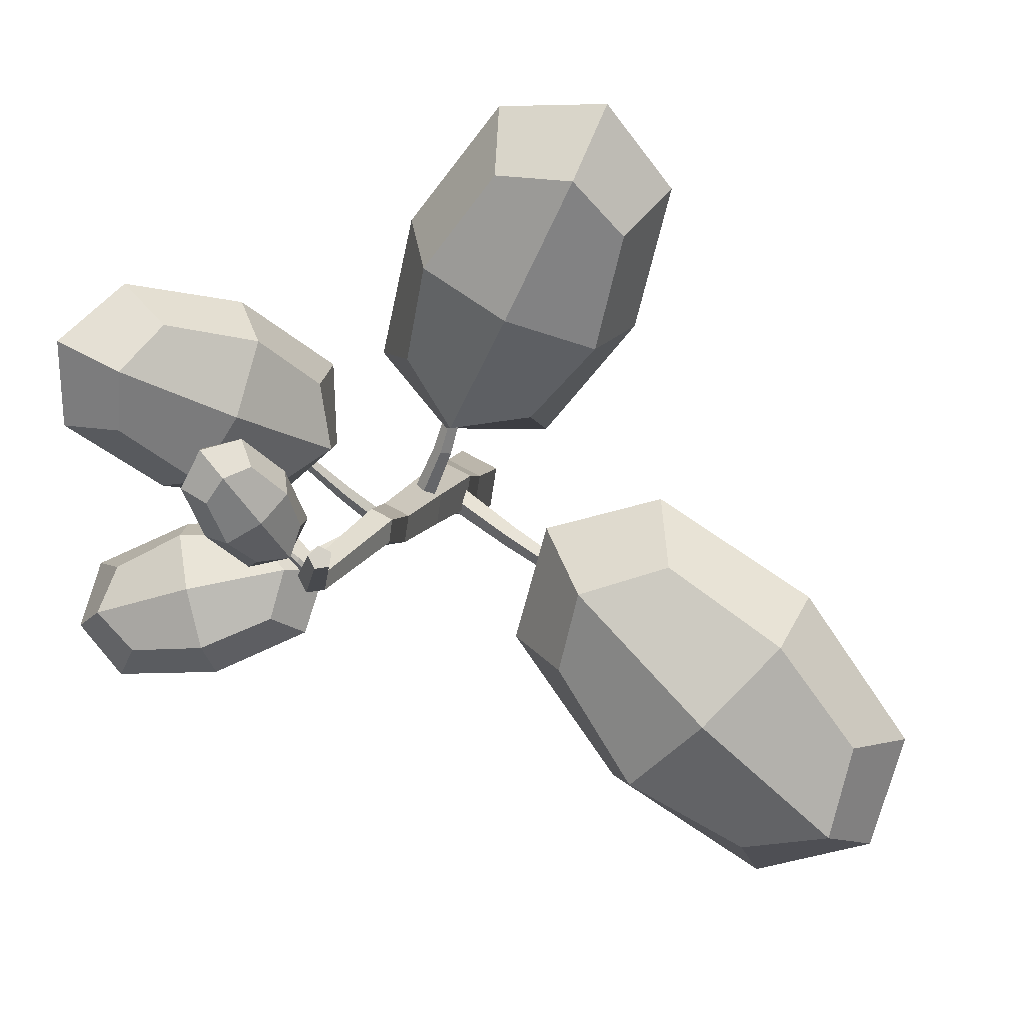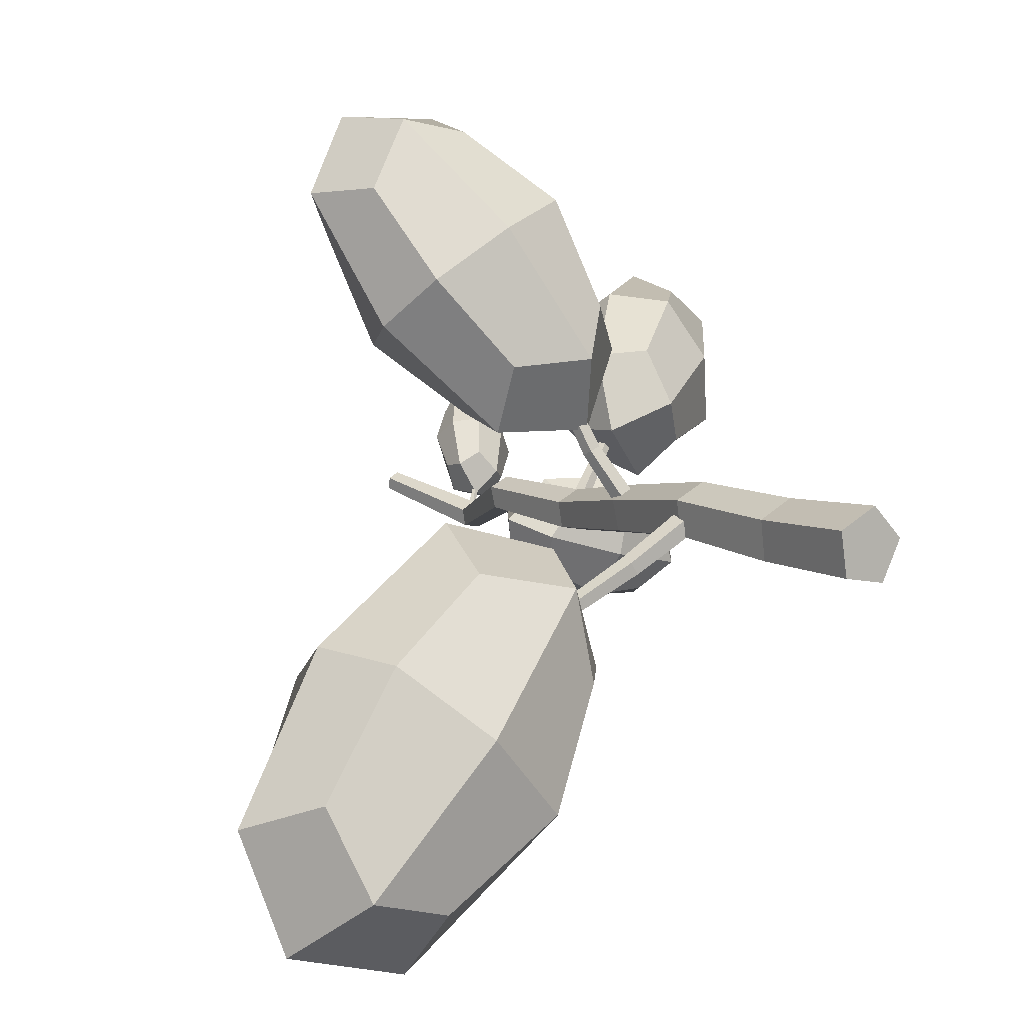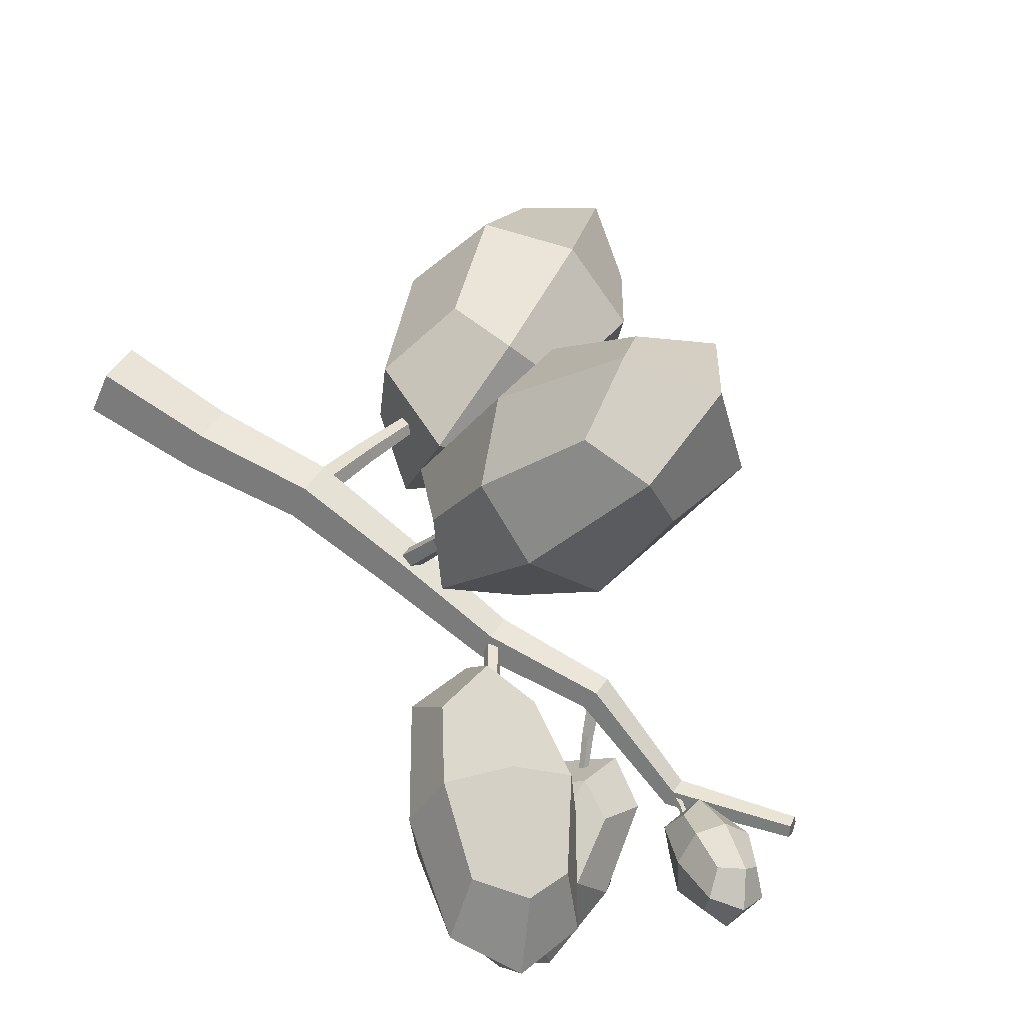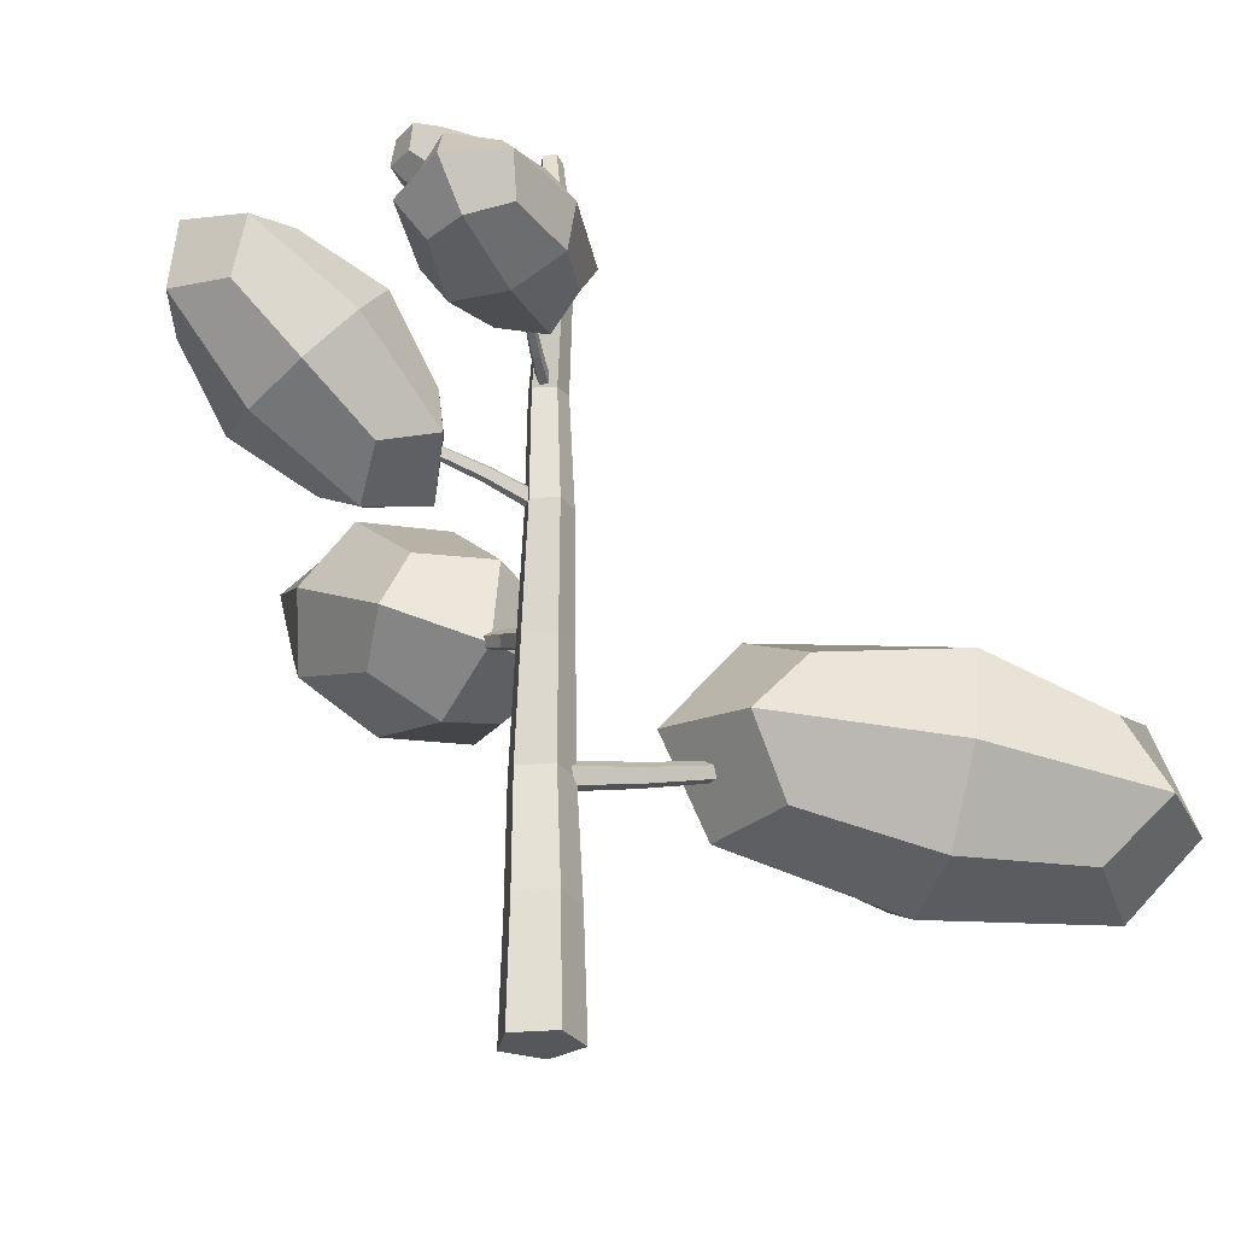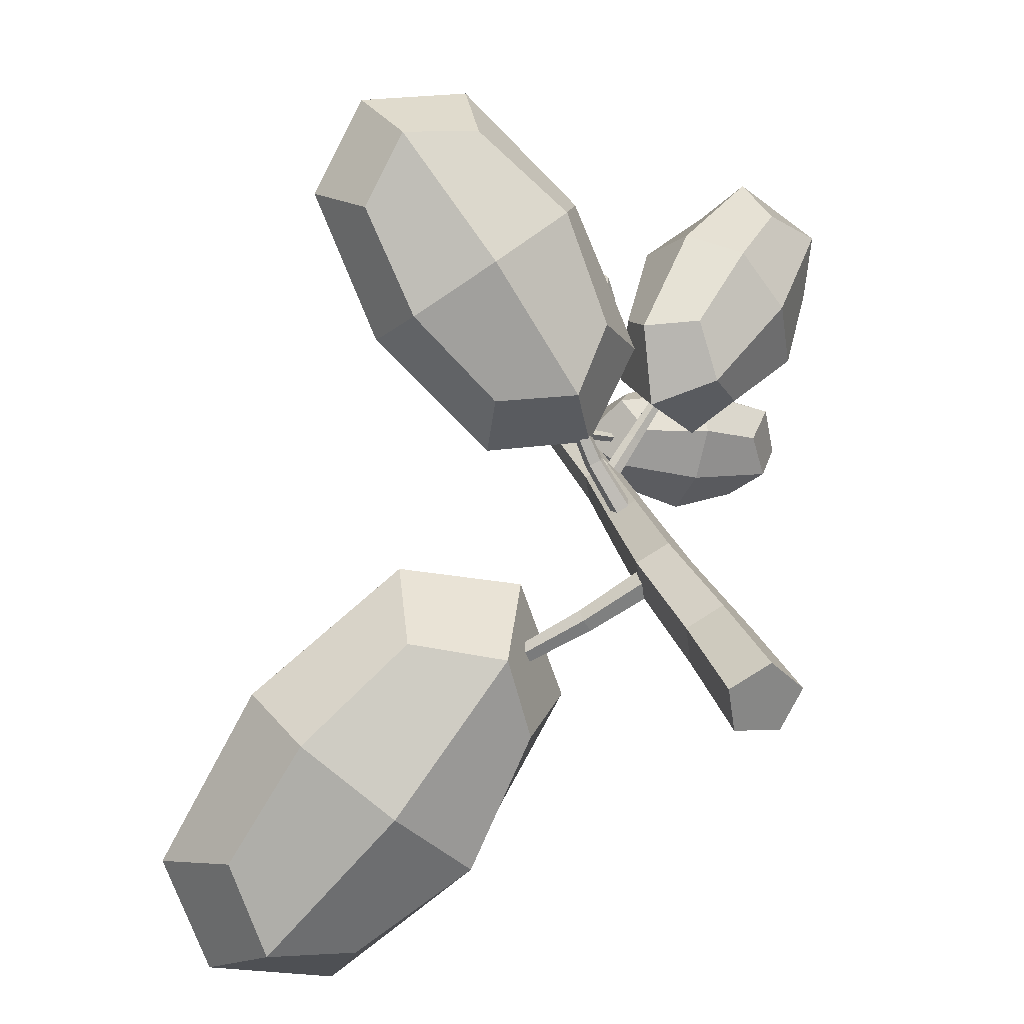
<metadata>
{"format":"obj","ext":"obj","renderer":"f3d","projection":"perspective","resolution":1024,"background":"white","views":[{"elev":4.8,"azim":-172.4,"up":"+Z"},{"elev":6.2,"azim":-34.5,"up":"+Z"},{"elev":76.7,"azim":123.3,"up":"+Z"},{"elev":-26.0,"azim":125.1,"up":"+Y"},{"elev":27.0,"azim":-16.9,"up":"+Z"}]}
</metadata>
<code>
o main_birch.002
v -1.387 1.267 -0.1611
v -1.385 1.962 -0.2993
v -0.7799 1.15 -0.7452
v -0.7785 1.845 -0.8833
v -2.379 1.072 -1.153
v -2.378 1.767 -1.291
v -1.773 0.9545 -1.737
v -1.771 1.649 -1.875
v -1.318 1.669 0.0456
v -0.9098 1.121 -0.2553
v -0.4993 1.511 -0.7428
v -1.989 1.068 -0.5308
v -1.988 2.007 -0.7174
v -2.25 0.8573 -1.595
v -2.248 1.796 -1.781
v -1.17 0.91 -1.319
v -1.84 1.247 -2.082
v -0.9079 2.059 -0.4419
v -2.659 1.406 -1.294
v -1.169 1.848 -1.506
v -0.6855 1.634 -0.1254
v -2.125 1.564 -0.4927
v -2.473 1.282 -1.911
v -1.033 1.353 -1.544
v -1.58 0.8328 -0.8939
v -1.578 2.084 -1.143
v -0.1063 2.022 1.096
v -0.06863 2.545 0.8268
v -0.7365 1.912 0.7942
v -0.6989 2.435 0.5255
v -0.6353 2.533 2.016
v -0.5976 3.056 1.748
v -1.266 2.423 1.715
v -1.228 2.946 1.446
v 0.1154 2.213 0.8528
v -0.3354 1.786 0.8308
v -0.7354 2.065 0.446
v -0.2671 2.205 1.656
v -0.2162 2.911 1.293
v -1.05 2.476 2.074
v -0.9987 3.182 1.711
v -1.118 2.057 1.249
v -1.45 2.755 1.689
v -0.2846 2.492 0.468
v -0.5987 2.903 2.096
v -1.067 2.763 0.8861
v -0.191 2.024 0.4422
v -0.09984 2.583 1.542
v -1.143 2.944 2.1
v -1.234 2.386 0.9997
v -0.701 2.013 1.513
v -0.6332 2.955 1.029
v 0.8302 2.557 0.3054
v 0.5471 2.915 0.193
v 0.6025 2.539 0.8205
v 0.3194 2.897 0.7081
v 1.476 3.166 0.6126
v 1.193 3.523 0.5002
v 1.249 3.148 1.128
v 0.9656 3.505 1.015
v 0.6154 2.633 0.1053
v 0.6528 2.379 0.5288
v 0.3081 2.608 0.8007
v 1.243 2.802 0.3885
v 0.8605 3.285 0.2368
v 1.525 3.201 0.9436
v 1.143 3.683 0.7919
v 0.9353 2.778 1.084
v 1.18 3.429 1.215
v 0.2707 2.862 0.3771
v 1.488 3.454 0.52
v 0.5531 3.26 0.9322
v 0.3164 2.484 0.3838
v 1.103 3.048 0.1967
v 1.479 3.579 0.9368
v 0.693 3.015 1.124
v 1.153 2.71 0.7615
v 0.6431 3.353 0.5592
v 0.4293 3.235 -0.4912
v 0.4306 3.575 -0.4077
v 0.5282 3.137 -0.09444
v 0.5295 3.477 -0.01089
v 1.11 3.272 -0.6519
v 1.112 3.612 -0.5683
v 1.209 3.174 -0.2551
v 1.211 3.514 -0.1715
v 0.2935 3.416 -0.4908
v 0.3593 3.12 -0.2793
v 0.4269 3.284 0.04489
v 0.7523 3.211 -0.6556
v 0.7541 3.67 -0.5428
v 1.279 3.17 -0.4962
v 1.281 3.629 -0.3834
v 0.8858 3.079 -0.1199
v 1.346 3.333 -0.172
v 0.3611 3.579 -0.1666
v 1.213 3.465 -0.7076
v 0.8876 3.538 -0.007144
v 0.2069 3.341 -0.1868
v 0.731 3.463 -0.6885
v 1.433 3.408 -0.4759
v 0.9089 3.287 0.02574
v 0.8188 3.068 -0.4066
v 0.8211 3.681 -0.2562
v 0.5129 3.864 0.005999
v 0.3922 4.027 -0.0829
v 0.3143 3.808 0.1728
v 0.1936 3.971 0.08391
v 0.6797 4.149 0.3005
v 0.559 4.312 0.2116
v 0.4811 4.093 0.4673
v 0.3604 4.255 0.3784
v 0.4581 3.906 -0.1192
v 0.4055 3.758 0.05342
v 0.19 3.83 0.106
v 0.6522 3.988 0.1396
v 0.4892 4.208 0.01961
v 0.6307 4.142 0.451
v 0.4678 4.362 0.331
v 0.384 3.912 0.3648
v 0.4151 4.214 0.5036
v 0.2426 3.977 -0.06659
v 0.6833 4.29 0.2784
v 0.2211 4.132 0.2448
v 0.2865 3.804 -0.07286
v 0.6154 4.11 0.04209
v 0.5867 4.316 0.4573
v 0.2579 4.009 0.3423
v 0.5453 3.914 0.2722
v 0.328 4.206 0.1122
v -0.1414 0 -0.1414
v -0.1782 -0.001935 0.09079
v 0.03129 -0.001196 0.1975
v 0.1975 0.001196 0.03129
v 0.09079 0.001935 -0.1782
v -0.1318 0.6157 -0.1229
v -0.1646 0.6043 0.08593
v 0.02391 0.6086 0.1822
v 0.1733 0.6228 0.03277
v 0.07707 0.6272 -0.1558
v -0.1717 1.231 -0.05469
v -0.2011 1.23 0.1312
v -0.03346 1.231 0.2166
v 0.0996 1.232 0.08354
v 0.01417 1.233 -0.08412
v -0.1105 1.847 -0.08757
v -0.1356 1.863 0.07438
v 0.01086 1.857 0.1494
v 0.1264 1.837 0.03382
v 0.05142 1.831 -0.1126
v -0.03761 2.463 -0.1321
v -0.05967 2.465 0.007227
v 0.06602 2.464 0.07128
v 0.1658 2.462 -0.02846
v 0.1017 2.461 -0.1542
v -0.06712 3.079 -0.07433
v -0.08471 3.093 0.041
v 0.01974 3.088 0.09469
v 0.1019 3.07 0.01253
v 0.04822 3.064 -0.09193
v 0.1365 3.694 -0.2473
v 0.1221 3.696 -0.1564
v 0.2042 3.696 -0.1146
v 0.2693 3.693 -0.1797
v 0.2275 3.692 -0.2617
v -0.009959 4.31 -0.07085
v -0.01807 4.291 -0.006904
v 0.04087 4.298 0.02451
v 0.0854 4.322 -0.02003
v 0.05399 4.329 -0.07896
v -0.01542 1.251 0.000465
v -0.04353 1.17 0.01907
v -0.09233 1.174 0.09217
v -0.09438 1.258 0.1187
v -0.04685 1.305 0.06206
v -0.4064 1.321 -0.2495
v -0.4306 1.254 -0.2348
v -0.4694 1.257 -0.1736
v -0.4692 1.326 -0.1504
v -0.4302 1.365 -0.1973
v -0.8048 1.415 -0.4791
v -0.8259 1.363 -0.4687
v -0.8545 1.365 -0.4193
v -0.8513 1.418 -0.3991
v -0.8205 1.449 -0.4361
v -1.204 1.537 -0.6916
v -1.215 1.498 -0.6812
v -1.24 1.5 -0.648
v -1.245 1.541 -0.6379
v -1.222 1.563 -0.6648
v -1.565 1.464 -1.033
v -1.569 1.441 -1.025
v -1.587 1.442 -1.007
v -1.594 1.466 -1.005
v -1.58 1.479 -1.021
v -0.05352 1.801 0.0128
v 0.01176 1.801 0.04585
v 0.04492 1.864 0.03141
v 0.000143 1.904 -0.01058
v -0.0607 1.865 -0.02208
v -0.2061 1.965 0.3311
v -0.151 1.963 0.3551
v -0.1242 2.016 0.3444
v -0.1629 2.051 0.3139
v -0.2135 2.019 0.3056
v -0.3212 2.096 0.6858
v -0.2793 2.096 0.7071
v -0.2579 2.137 0.6978
v -0.2867 2.162 0.6707
v -0.3258 2.137 0.6633
v -0.5117 2.294 0.9672
v -0.4829 2.295 0.9849
v -0.467 2.324 0.9773
v -0.486 2.341 0.9549
v -0.5137 2.322 0.9487
v -0.6791 2.471 1.271
v -0.6609 2.471 1.282
v -0.6512 2.489 1.277
v -0.6635 2.5 1.264
v -0.6807 2.489 1.26
v 0.079 2.426 -0.05662
v 0.07423 2.476 -0.08689
v 0.03217 2.508 -0.06237
v 0.01094 2.478 -0.01695
v 0.03988 2.427 -0.01339
v 0.2829 2.565 0.1302
v 0.2801 2.607 0.1062
v 0.2455 2.634 0.1266
v 0.227 2.608 0.1631
v 0.2501 2.566 0.1653
v 0.4849 2.688 0.3304
v 0.4843 2.722 0.3131
v 0.4571 2.743 0.3291
v 0.4408 2.722 0.3563
v 0.458 2.688 0.3571
v 0.6832 2.797 0.5468
v 0.679 2.819 0.5309
v 0.6591 2.835 0.5426
v 0.6509 2.822 0.5657
v 0.6658 2.799 0.5683
v 0.908 3.021 0.6584
v 0.9028 3.033 0.6471
v 0.8908 3.042 0.6542
v 0.8886 3.036 0.6697
v 0.8992 3.024 0.6723
v 0.01529 3.086 0.0308
v 0.02121 3.048 0.008854
v 0.002798 3.053 -0.03031
v -0.0145 3.093 -0.03257
v -0.006777 3.113 0.005201
v 0.2131 3.166 -0.05982
v 0.2185 3.136 -0.07816
v 0.2026 3.139 -0.1102
v 0.1873 3.172 -0.1116
v 0.1938 3.188 -0.08048
v 0.4023 3.259 -0.1573
v 0.4075 3.236 -0.1722
v 0.394 3.238 -0.1969
v 0.3804 3.263 -0.1973
v 0.3855 3.276 -0.1728
v 0.5823 3.365 -0.2576
v 0.5839 3.347 -0.2676
v 0.5763 3.349 -0.2866
v 0.5699 3.369 -0.2884
v 0.5736 3.378 -0.2705
v 0.8222 3.376 -0.3212
v 0.8216 3.365 -0.3267
v 0.8186 3.367 -0.3387
v 0.8175 3.379 -0.3405
v 0.8198 3.385 -0.3298
v 0.1886 3.679 -0.1749
v 0.2107 3.68 -0.1911
v 0.2069 3.701 -0.2085
v 0.1824 3.713 -0.2029
v 0.1711 3.699 -0.1822
v 0.2525 3.772 -0.08234
v 0.27 3.772 -0.09663
v 0.2671 3.79 -0.1105
v 0.2478 3.8 -0.1048
v 0.2388 3.789 -0.08741
v 0.3372 3.856 0.005742
v 0.3514 3.857 -0.004678
v 0.349 3.87 -0.01581
v 0.3333 3.878 -0.01228
v 0.326 3.869 0.001047
v 0.38 3.959 0.1028
v 0.3906 3.96 0.09601
v 0.3887 3.97 0.0877
v 0.3769 3.974 0.08932
v 0.3715 3.967 0.09864
v 0.4357 4.055 0.1971
v 0.4422 4.056 0.1927
v 0.441 4.062 0.1877
v 0.4338 4.065 0.1889
v 0.4305 4.061 0.1947
g main_birch.002_leaf
f 1 10 21 9
f 10 3 11 21
f 21 11 4 18
f 9 21 18 2
f 1 9 22 12
f 9 2 13 22
f 22 13 6 19
f 12 22 19 5
f 5 19 23 14
f 19 6 15 23
f 23 15 8 17
f 14 23 17 7
f 3 16 24 11
f 16 7 17 24
f 24 17 8 20
f 11 24 20 4
f 1 12 25 10
f 12 5 14 25
f 25 14 7 16
f 10 25 16 3
f 2 18 26 13
f 18 4 20 26
f 26 20 8 15
f 13 26 15 6
f 27 36 47 35
f 36 29 37 47
f 47 37 30 44
f 35 47 44 28
f 27 35 48 38
f 35 28 39 48
f 48 39 32 45
f 38 48 45 31
f 31 45 49 40
f 45 32 41 49
f 49 41 34 43
f 40 49 43 33
f 29 42 50 37
f 42 33 43 50
f 50 43 34 46
f 37 50 46 30
f 27 38 51 36
f 38 31 40 51
f 51 40 33 42
f 36 51 42 29
f 28 44 52 39
f 44 30 46 52
f 52 46 34 41
f 39 52 41 32
f 53 62 73 61
f 62 55 63 73
f 73 63 56 70
f 61 73 70 54
f 53 61 74 64
f 61 54 65 74
f 74 65 58 71
f 64 74 71 57
f 57 71 75 66
f 71 58 67 75
f 75 67 60 69
f 66 75 69 59
f 55 68 76 63
f 68 59 69 76
f 76 69 60 72
f 63 76 72 56
f 53 64 77 62
f 64 57 66 77
f 77 66 59 68
f 62 77 68 55
f 54 70 78 65
f 70 56 72 78
f 78 72 60 67
f 65 78 67 58
f 79 88 99 87
f 88 81 89 99
f 99 89 82 96
f 87 99 96 80
f 79 87 100 90
f 87 80 91 100
f 100 91 84 97
f 90 100 97 83
f 83 97 101 92
f 97 84 93 101
f 101 93 86 95
f 92 101 95 85
f 81 94 102 89
f 94 85 95 102
f 102 95 86 98
f 89 102 98 82
f 79 90 103 88
f 90 83 92 103
f 103 92 85 94
f 88 103 94 81
f 80 96 104 91
f 96 82 98 104
f 104 98 86 93
f 91 104 93 84
f 105 114 125 113
f 114 107 115 125
f 125 115 108 122
f 113 125 122 106
f 105 113 126 116
f 113 106 117 126
f 126 117 110 123
f 116 126 123 109
f 109 123 127 118
f 123 110 119 127
f 127 119 112 121
f 118 127 121 111
f 107 120 128 115
f 120 111 121 128
f 128 121 112 124
f 115 128 124 108
f 105 116 129 114
f 116 109 118 129
f 129 118 111 120
f 114 129 120 107
f 106 122 130 117
f 122 108 124 130
f 130 124 112 119
f 117 130 119 110
g main_birch.002_wood
f 131 132 137 136
f 132 133 138 137
f 133 134 139 138
f 134 135 140 139
f 135 131 136 140
f 136 137 142 141
f 137 138 143 142
f 138 139 144 143
f 139 140 145 144
f 140 136 141 145
f 141 142 147 146
f 142 143 148 147
f 143 144 149 148
f 144 145 150 149
f 145 141 146 150
f 146 147 152 151
f 147 148 153 152
f 148 149 154 153
f 149 150 155 154
f 150 146 151 155
f 151 152 157 156
f 152 153 158 157
f 153 154 159 158
f 154 155 160 159
f 155 151 156 160
f 156 157 162 161
f 157 158 163 162
f 158 159 164 163
f 159 160 165 164
f 160 156 161 165
f 161 162 167 166
f 162 163 168 167
f 163 164 169 168
f 164 165 170 169
f 165 161 166 170
f 135 134 133 132 131
f 166 167 168 169 170
f 171 172 177 176
f 172 173 178 177
f 173 174 179 178
f 174 175 180 179
f 175 171 176 180
f 176 177 182 181
f 177 178 183 182
f 178 179 184 183
f 179 180 185 184
f 180 176 181 185
f 181 182 187 186
f 182 183 188 187
f 183 184 189 188
f 184 185 190 189
f 185 181 186 190
f 186 187 192 191
f 187 188 193 192
f 188 189 194 193
f 189 190 195 194
f 190 186 191 195
f 175 174 173 172 171
f 191 192 193 194 195
f 196 197 202 201
f 197 198 203 202
f 198 199 204 203
f 199 200 205 204
f 200 196 201 205
f 201 202 207 206
f 202 203 208 207
f 203 204 209 208
f 204 205 210 209
f 205 201 206 210
f 206 207 212 211
f 207 208 213 212
f 208 209 214 213
f 209 210 215 214
f 210 206 211 215
f 211 212 217 216
f 212 213 218 217
f 213 214 219 218
f 214 215 220 219
f 215 211 216 220
f 200 199 198 197 196
f 216 217 218 219 220
f 221 222 227 226
f 222 223 228 227
f 223 224 229 228
f 224 225 230 229
f 225 221 226 230
f 226 227 232 231
f 227 228 233 232
f 228 229 234 233
f 229 230 235 234
f 230 226 231 235
f 231 232 237 236
f 232 233 238 237
f 233 234 239 238
f 234 235 240 239
f 235 231 236 240
f 236 237 242 241
f 237 238 243 242
f 238 239 244 243
f 239 240 245 244
f 240 236 241 245
f 225 224 223 222 221
f 241 242 243 244 245
f 246 247 252 251
f 247 248 253 252
f 248 249 254 253
f 249 250 255 254
f 250 246 251 255
f 251 252 257 256
f 252 253 258 257
f 253 254 259 258
f 254 255 260 259
f 255 251 256 260
f 256 257 262 261
f 257 258 263 262
f 258 259 264 263
f 259 260 265 264
f 260 256 261 265
f 261 262 267 266
f 262 263 268 267
f 263 264 269 268
f 264 265 270 269
f 265 261 266 270
f 250 249 248 247 246
f 266 267 268 269 270
f 271 272 277 276
f 272 273 278 277
f 273 274 279 278
f 274 275 280 279
f 275 271 276 280
f 276 277 282 281
f 277 278 283 282
f 278 279 284 283
f 279 280 285 284
f 280 276 281 285
f 281 282 287 286
f 282 283 288 287
f 283 284 289 288
f 284 285 290 289
f 285 281 286 290
f 286 287 292 291
f 287 288 293 292
f 288 289 294 293
f 289 290 295 294
f 290 286 291 295
f 275 274 273 272 271
f 291 292 293 294 295

</code>
